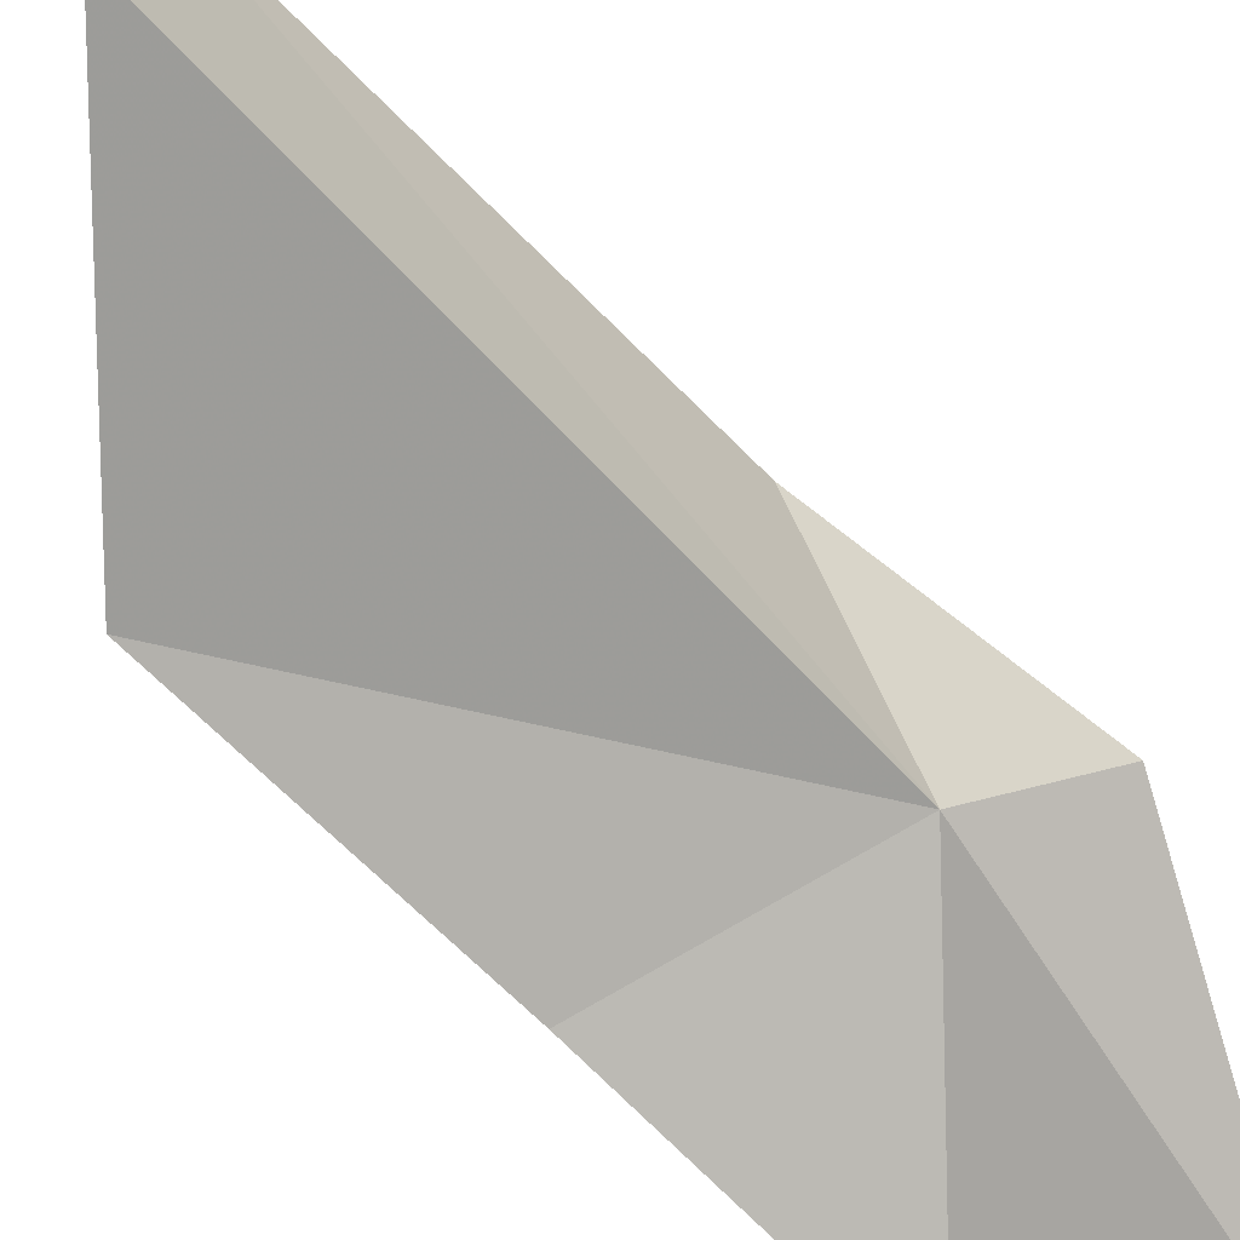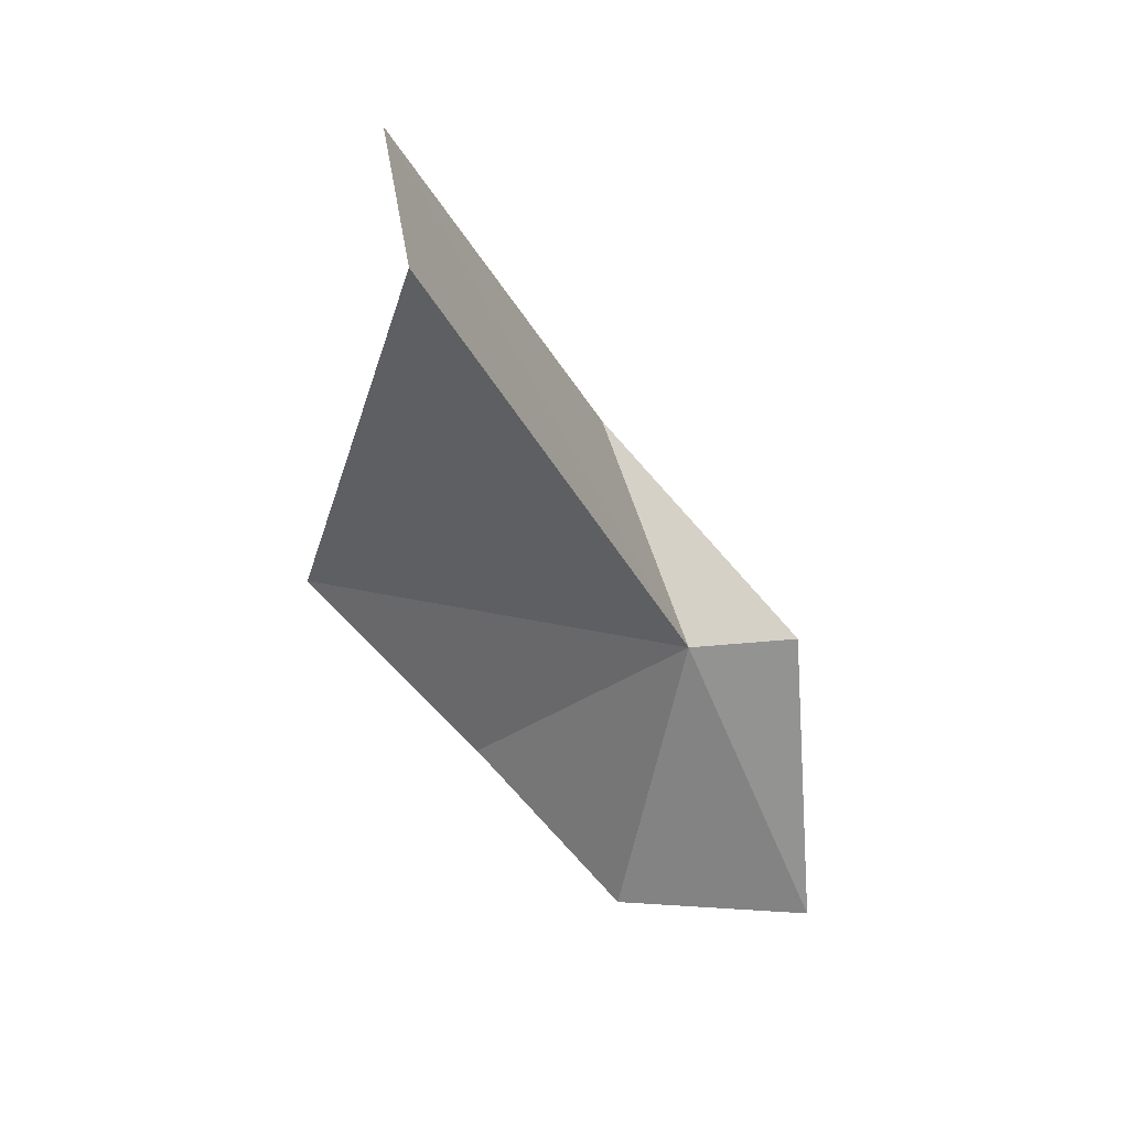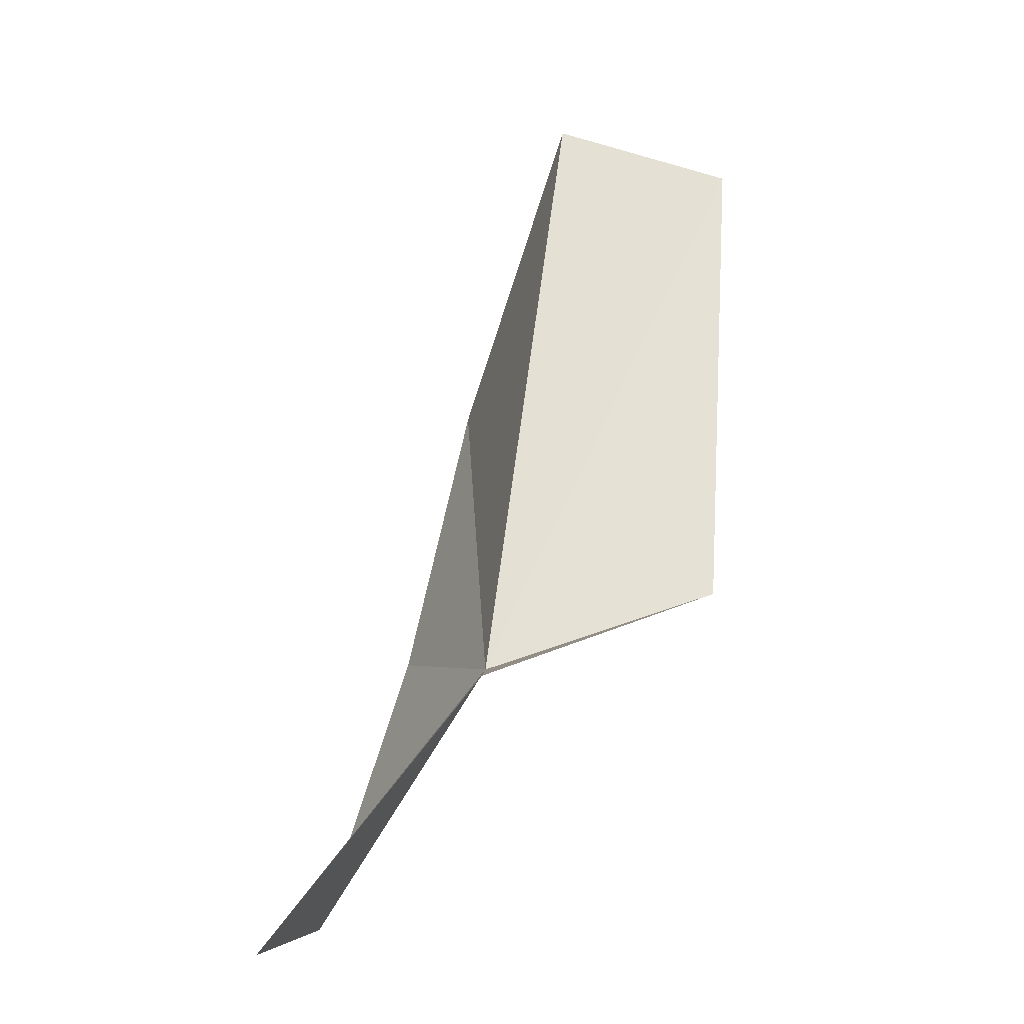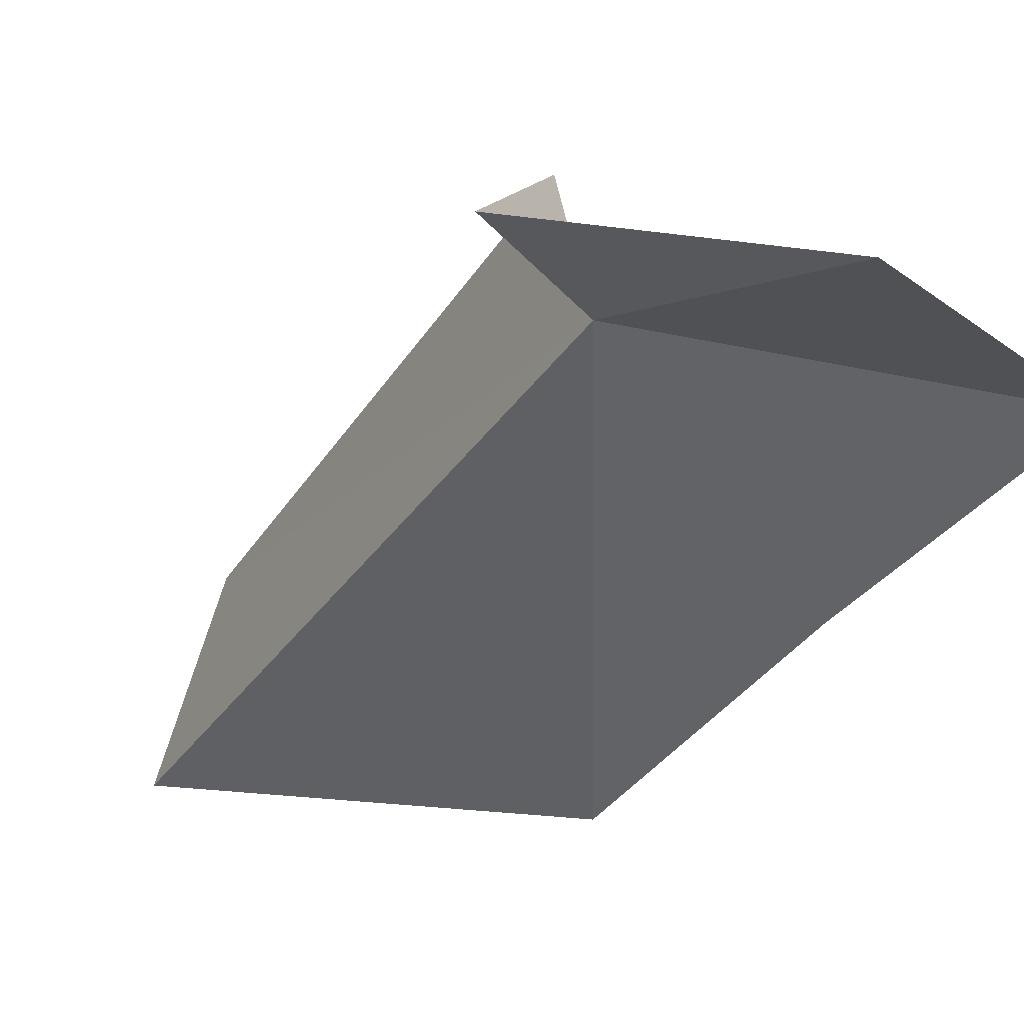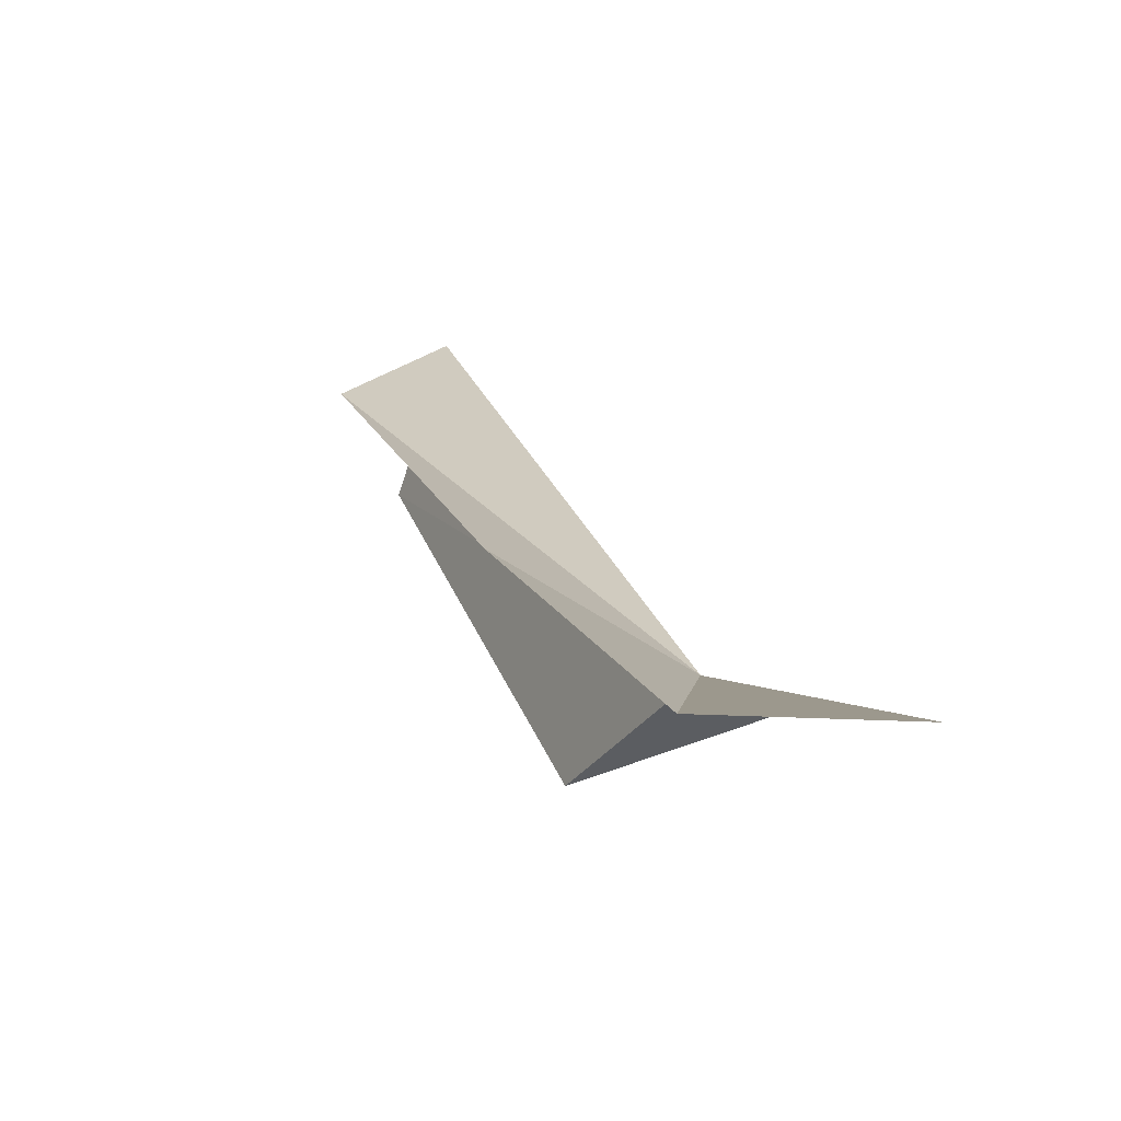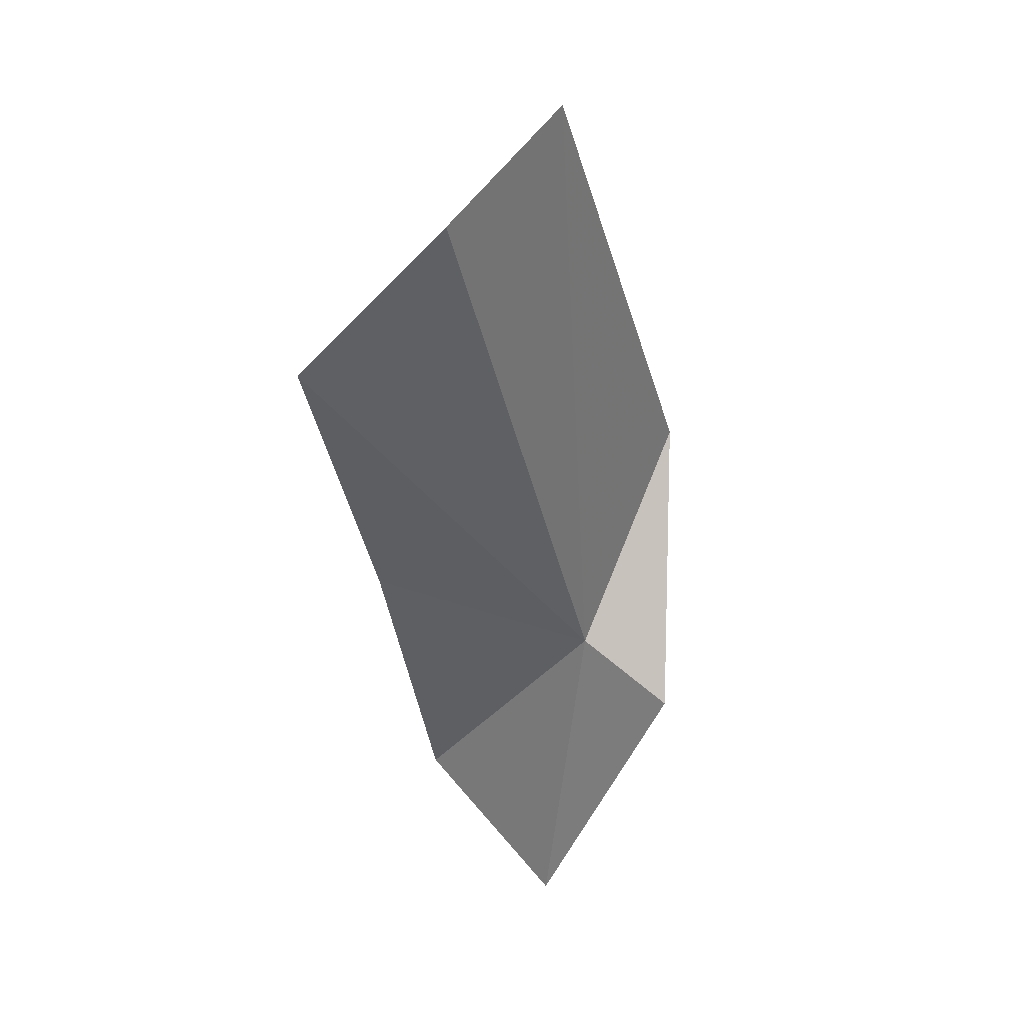
<metadata>
{"format":"obj","ext":"obj","renderer":"f3d","projection":"perspective","resolution":1024,"background":"white","views":[{"elev":-51.8,"azim":20.2,"up":"+Y"},{"elev":62.9,"azim":-6.7,"up":"+Z"},{"elev":-2.7,"azim":89.7,"up":"+Z"},{"elev":-42.1,"azim":128.9,"up":"+Y"},{"elev":-52.9,"azim":-15.9,"up":"+Z"},{"elev":71.6,"azim":37.9,"up":"+Z"}]}
</metadata>
<code>
v -29.55 -4181 2767
v -45.4 -4120 2786
v -0.2908 -4181 2766
v -0.2908 -4236 2699
v -52.72 -4225 2697
v -88.07 -4203 2766
v -94.78 -4112 2908
v -92.34 -4159 2921
v -123.4 -4187 2840
f 1 3 2
f 1 5 4
f 1 6 5
f 1 2 7
f 1 7 8
f 1 8 9
f 1 9 6
f 1 4 3

</code>
